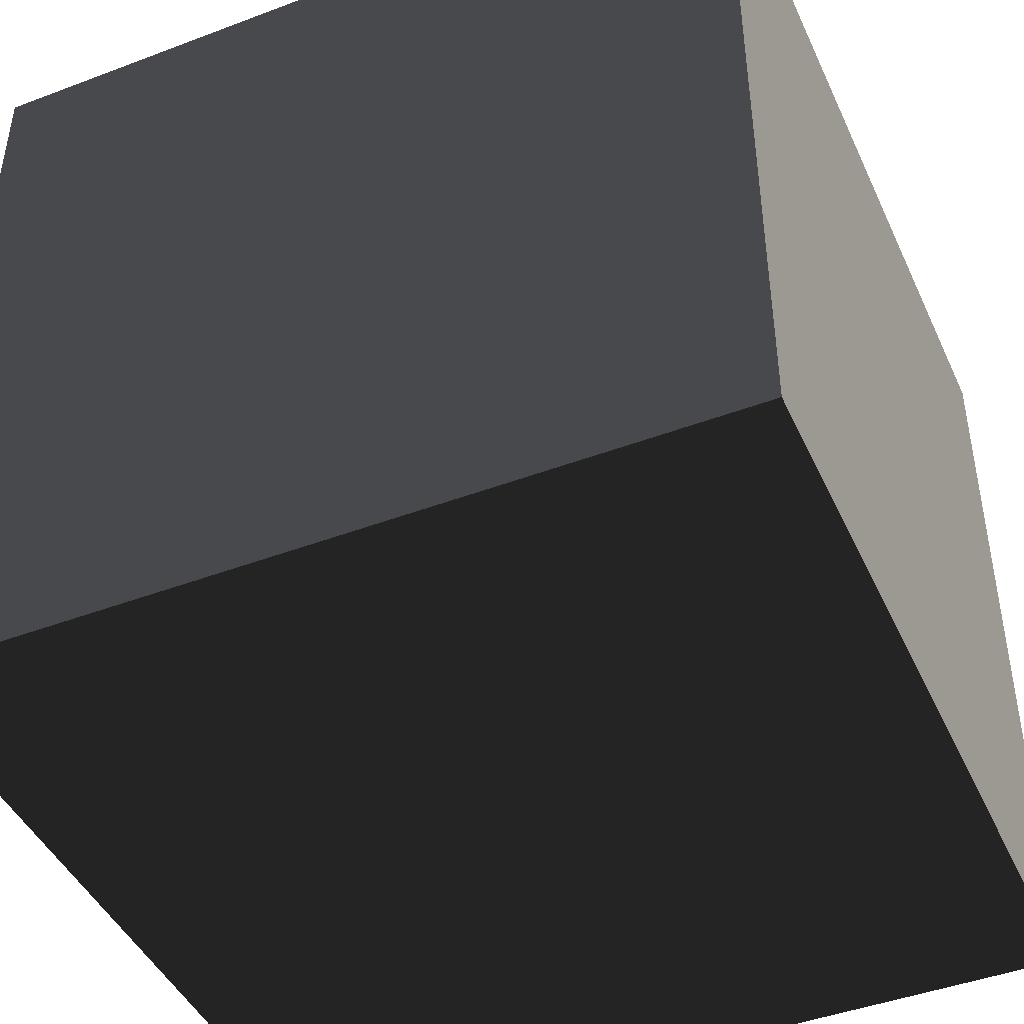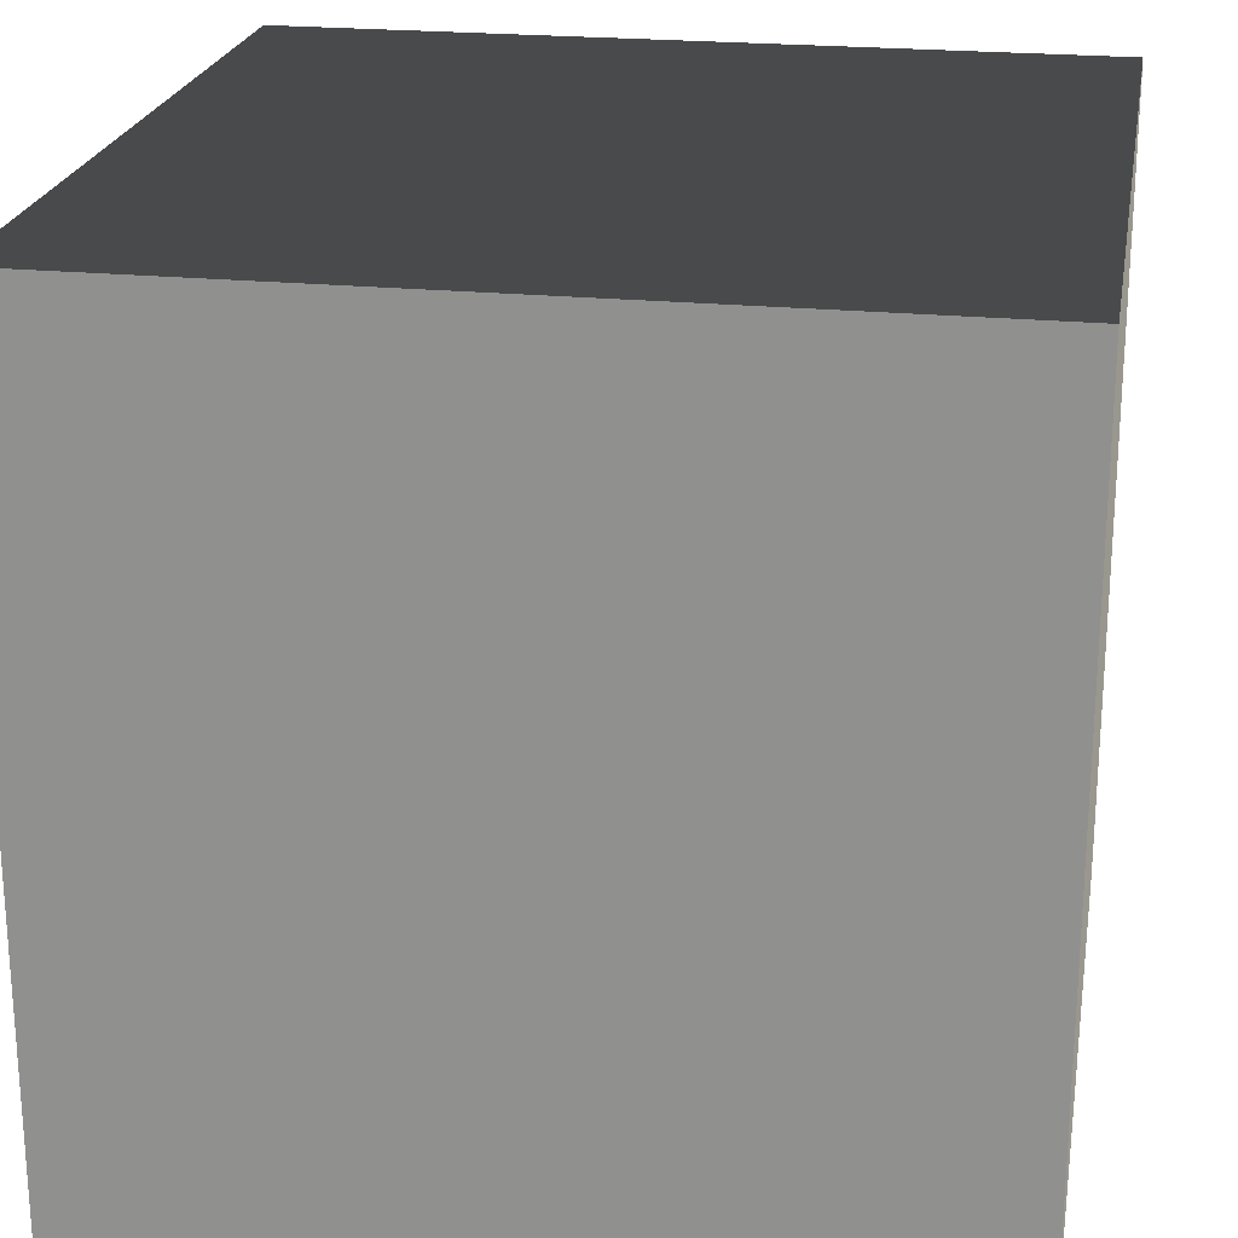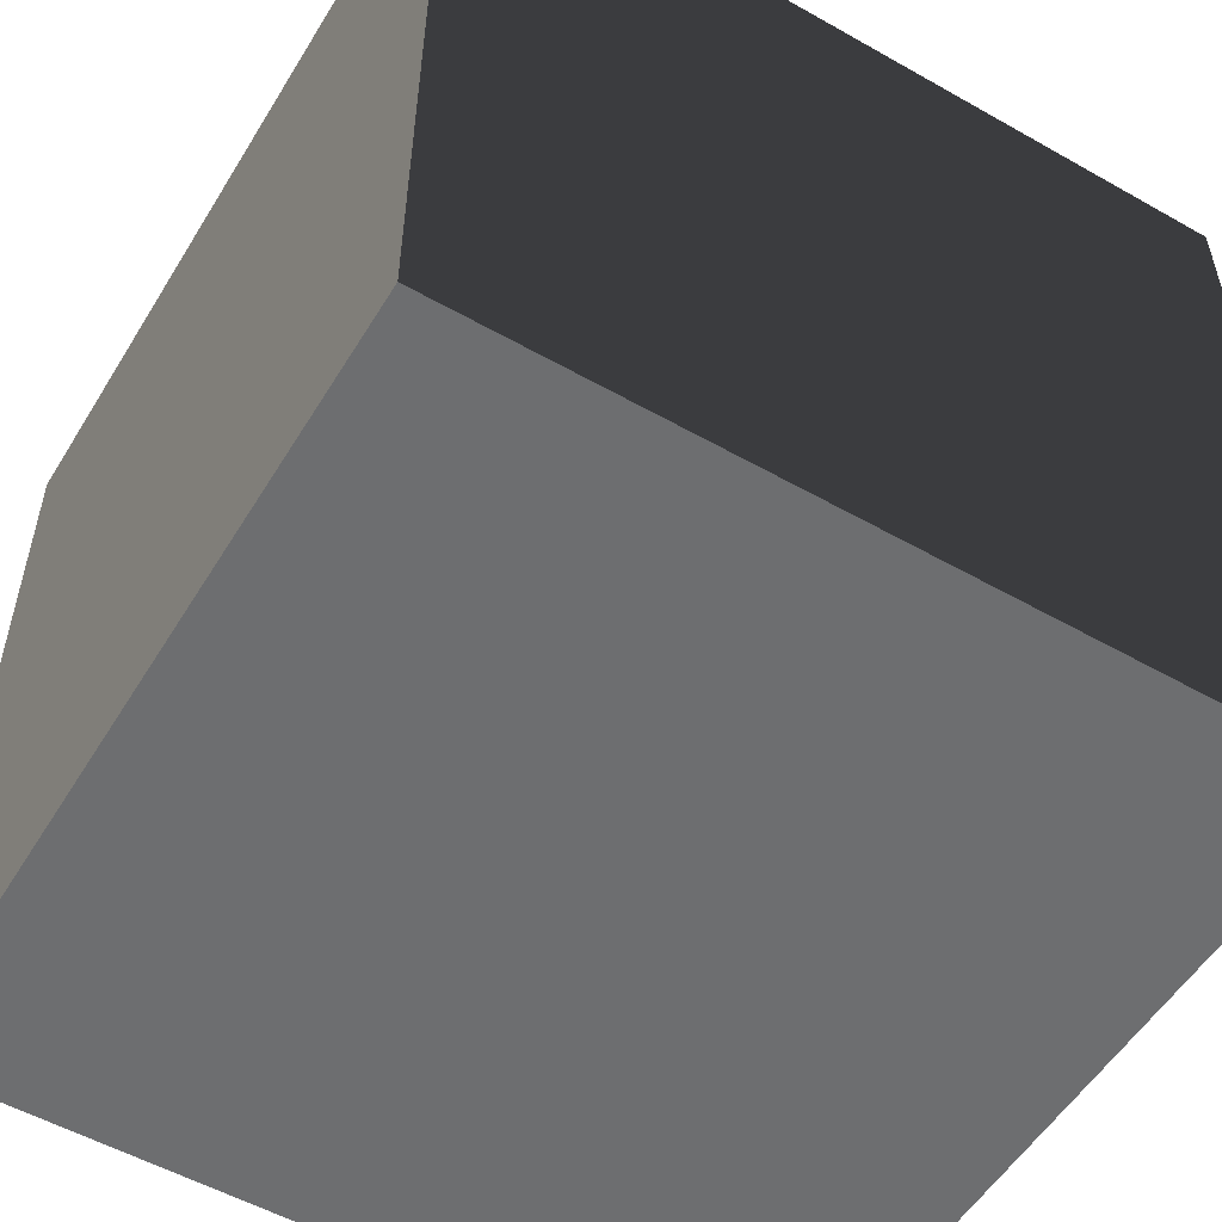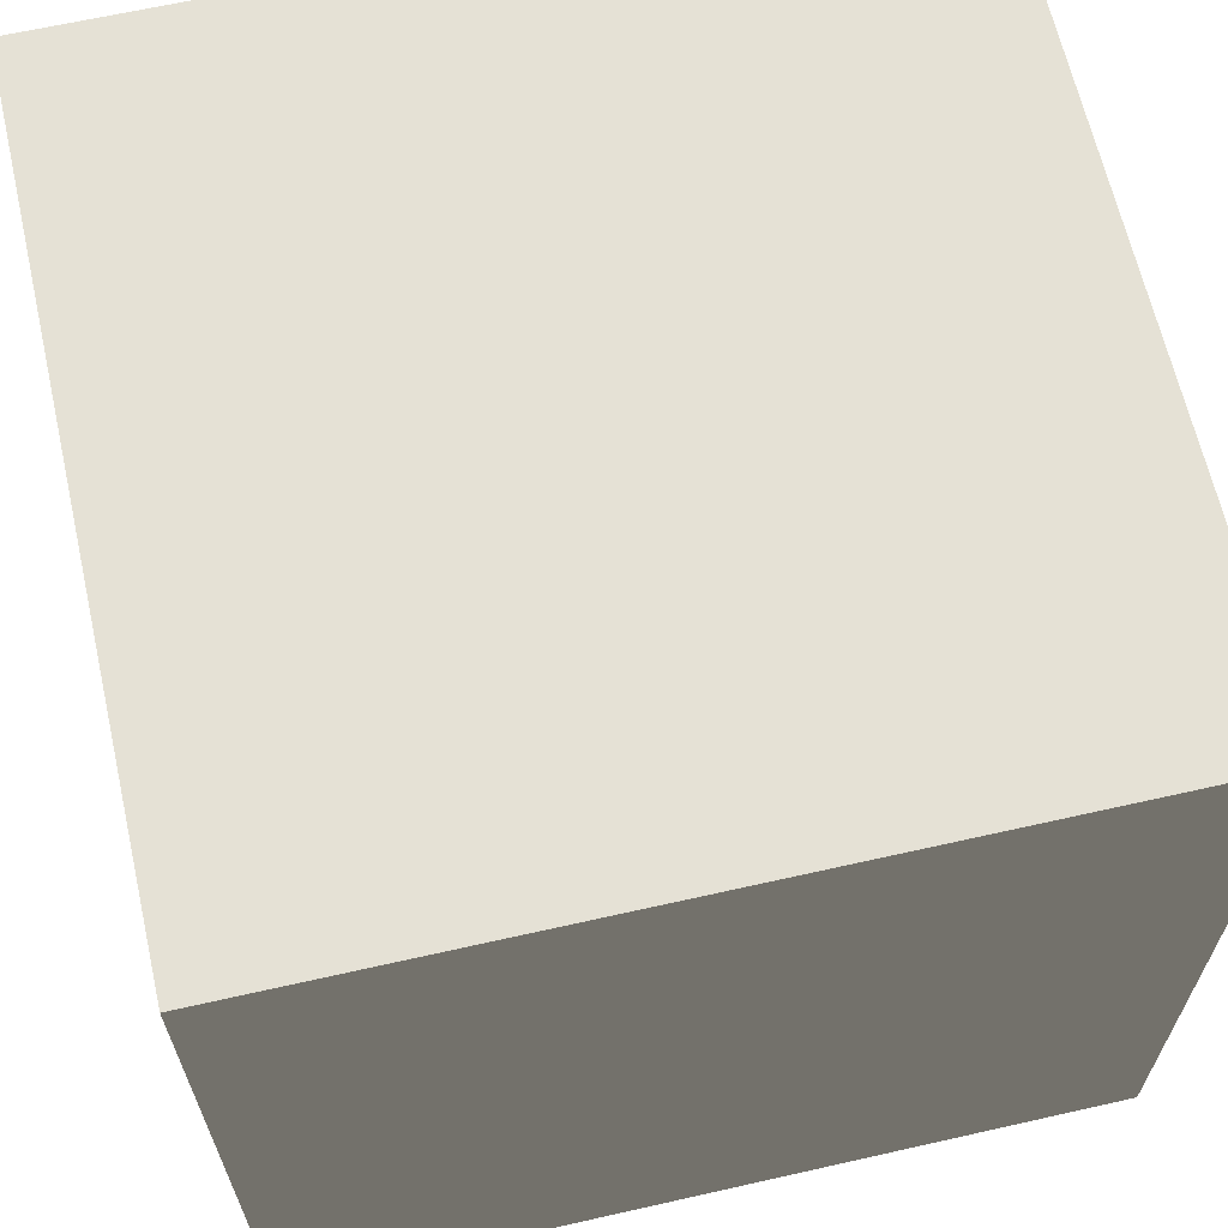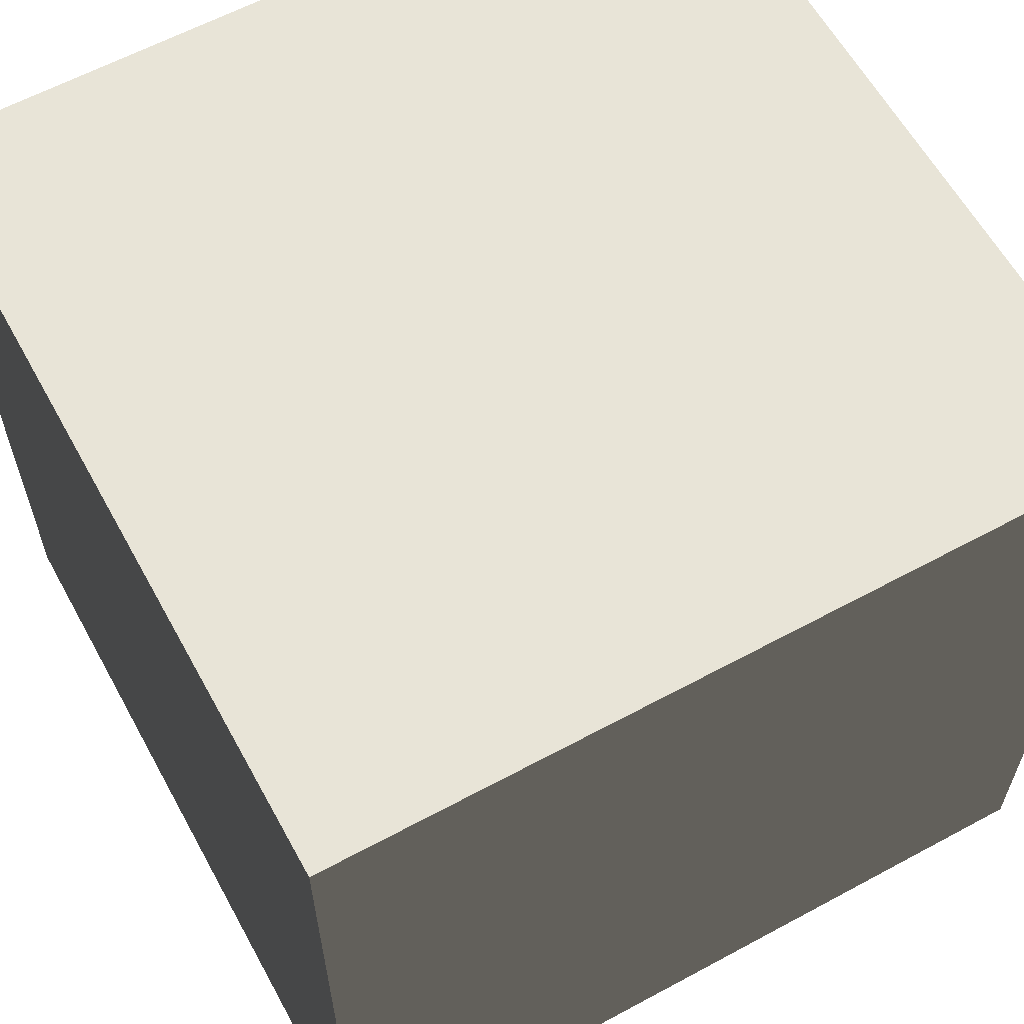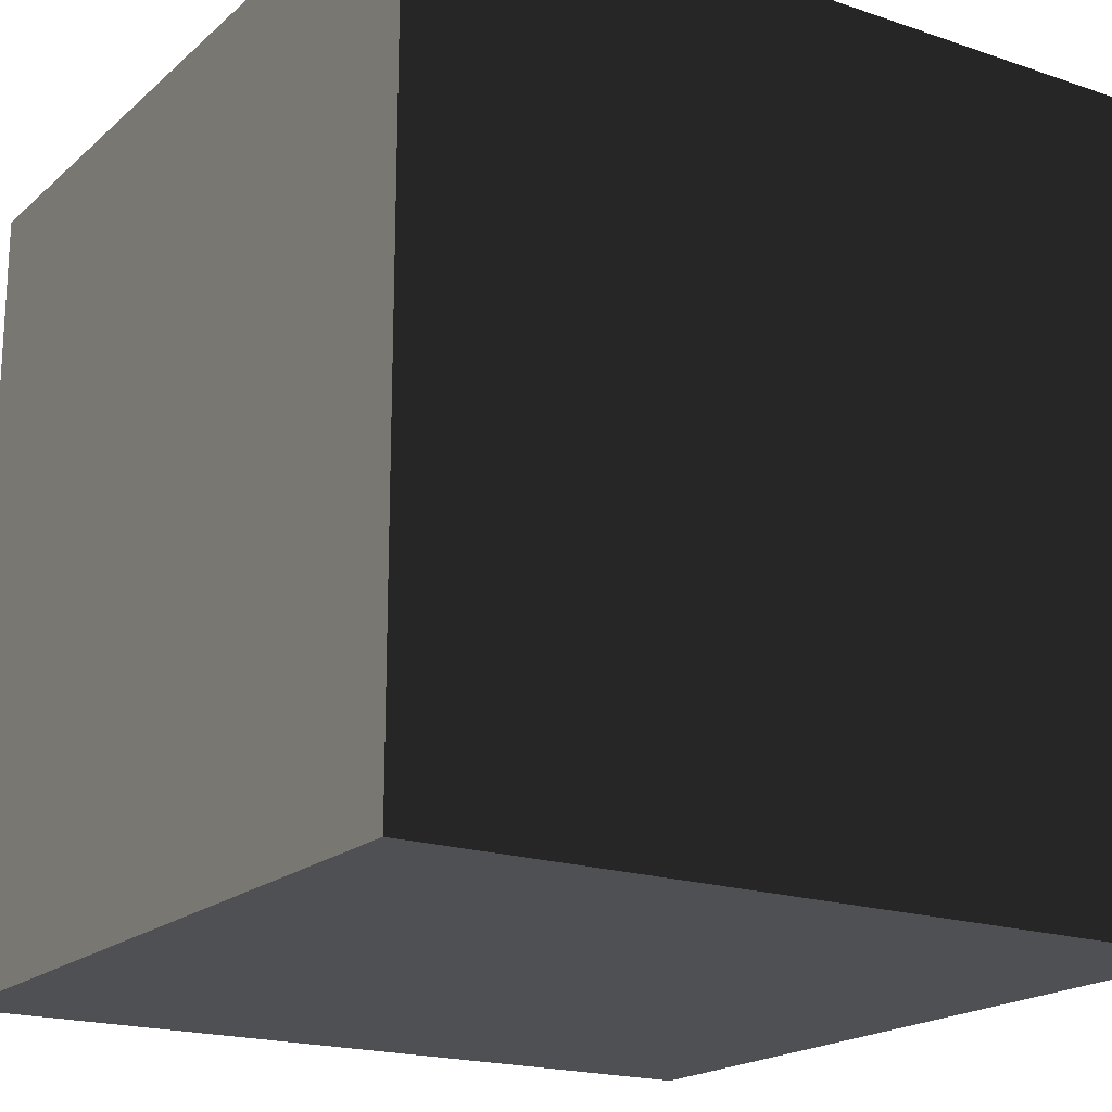
<metadata>
{"format":"obj","ext":"obj","renderer":"f3d","projection":"perspective","resolution":1024,"background":"white","views":[{"elev":-44.8,"azim":113.7,"up":"+Z"},{"elev":22.5,"azim":-170.3,"up":"+Z"},{"elev":-54.2,"azim":-31.0,"up":"+Y"},{"elev":65.0,"azim":-102.8,"up":"+Y"},{"elev":61.3,"azim":61.2,"up":"+Y"},{"elev":-19.1,"azim":-122.6,"up":"+Y"}]}
</metadata>
<code>
v -0.5 -0.5 0.5
v -0.5 0.5 0.5
v 0.5 0.5 0.5
v 0.5 -0.5 0.5
v -0.5 0.5 0.5
v -0.5 0.5 -0.5
v 0.5 0.5 -0.5
v 0.5 0.5 0.5
v -0.5 0.5 -0.5
v -0.5 -0.5 -0.5
v 0.5 -0.5 -0.5
v 0.5 0.5 -0.5
v -0.5 -0.5 -0.5
v -0.5 -0.5 0.5
v 0.5 -0.5 0.5
v 0.5 -0.5 -0.5
v 0.5 -0.5 0.5
v 0.5 0.5 0.5
v 0.5 0.5 -0.5
v 0.5 -0.5 -0.5
v -0.5 -0.5 -0.5
v -0.5 0.5 -0.5
v -0.5 0.5 0.5
v -0.5 -0.5 0.5
g Cube_432_94
f 1 3 2
f 1 4 3
f 5 7 6
f 5 8 7
f 9 11 10
f 9 12 11
f 13 15 14
f 13 16 15
f 17 19 18
f 17 20 19
f 21 23 22
f 21 24 23

</code>
